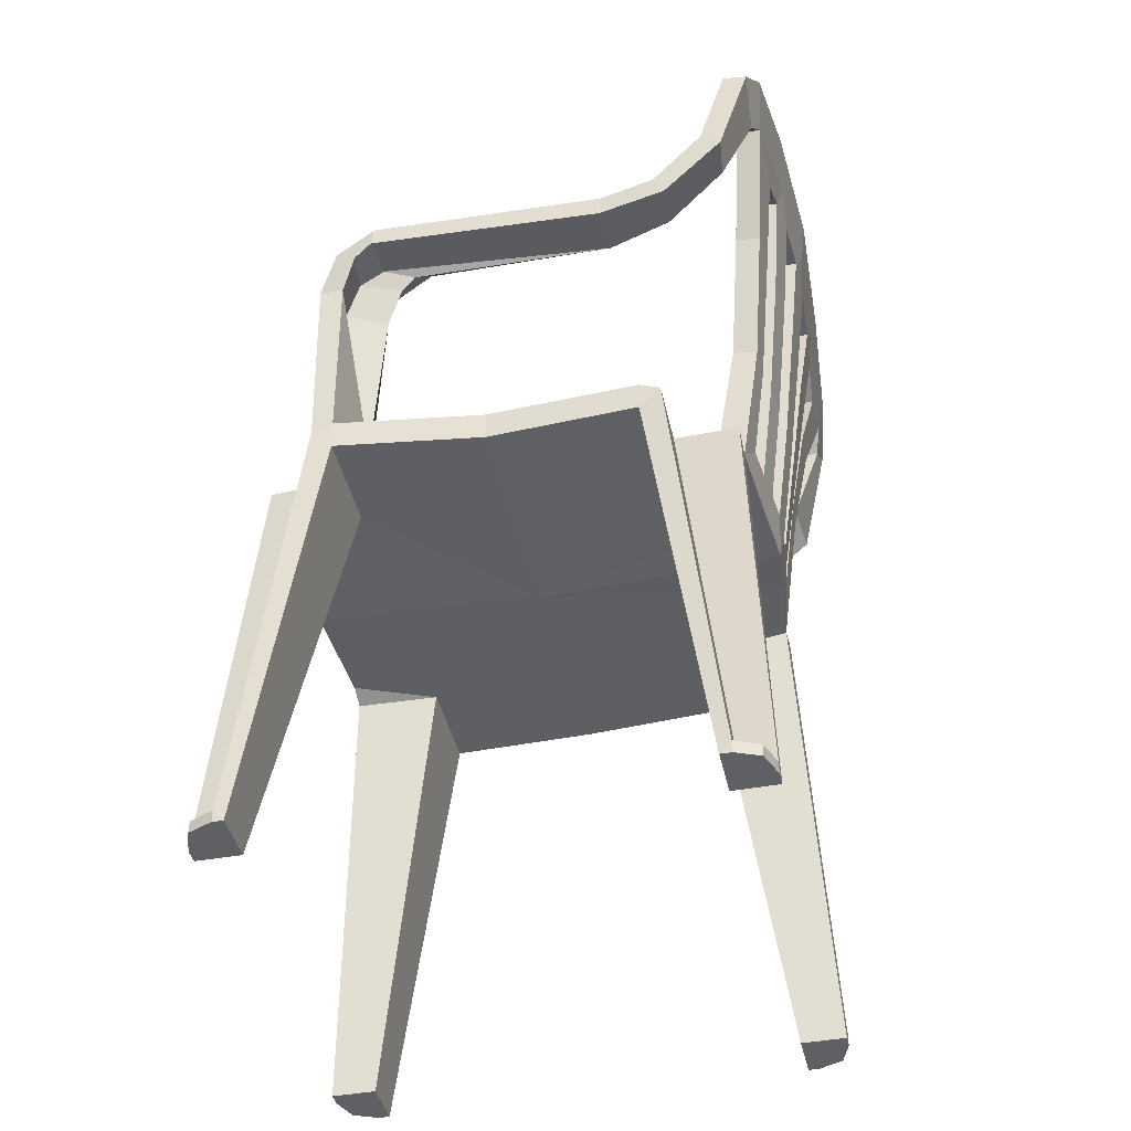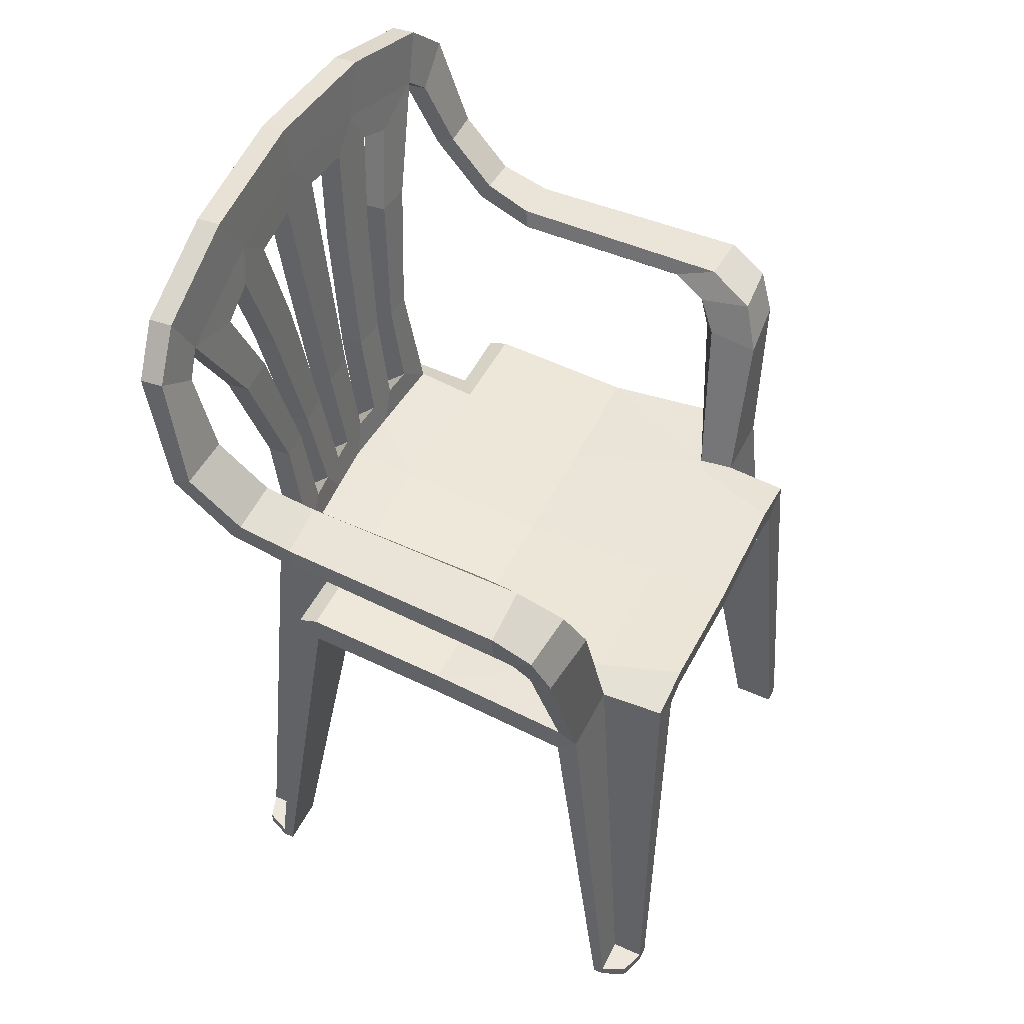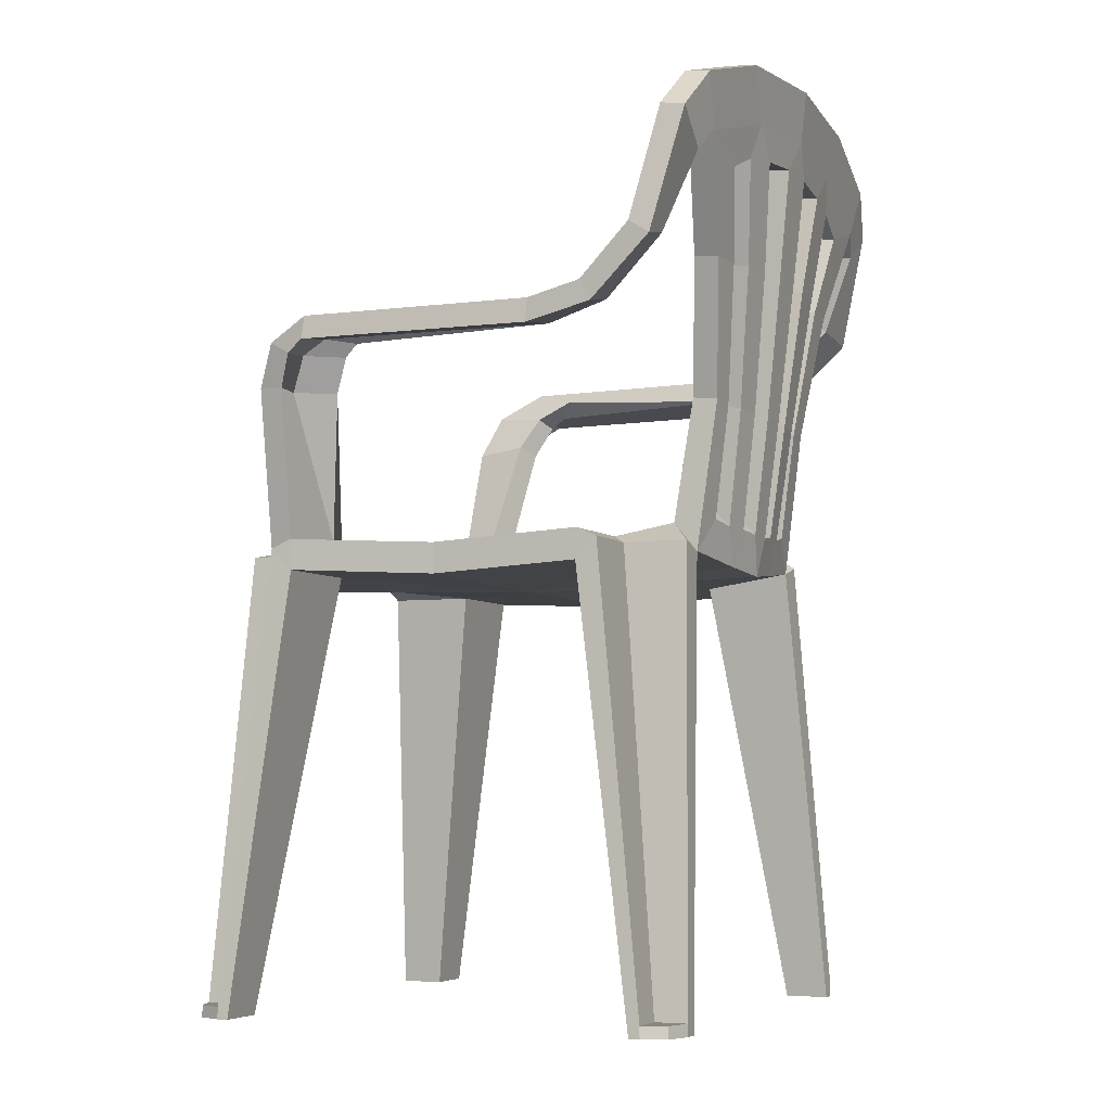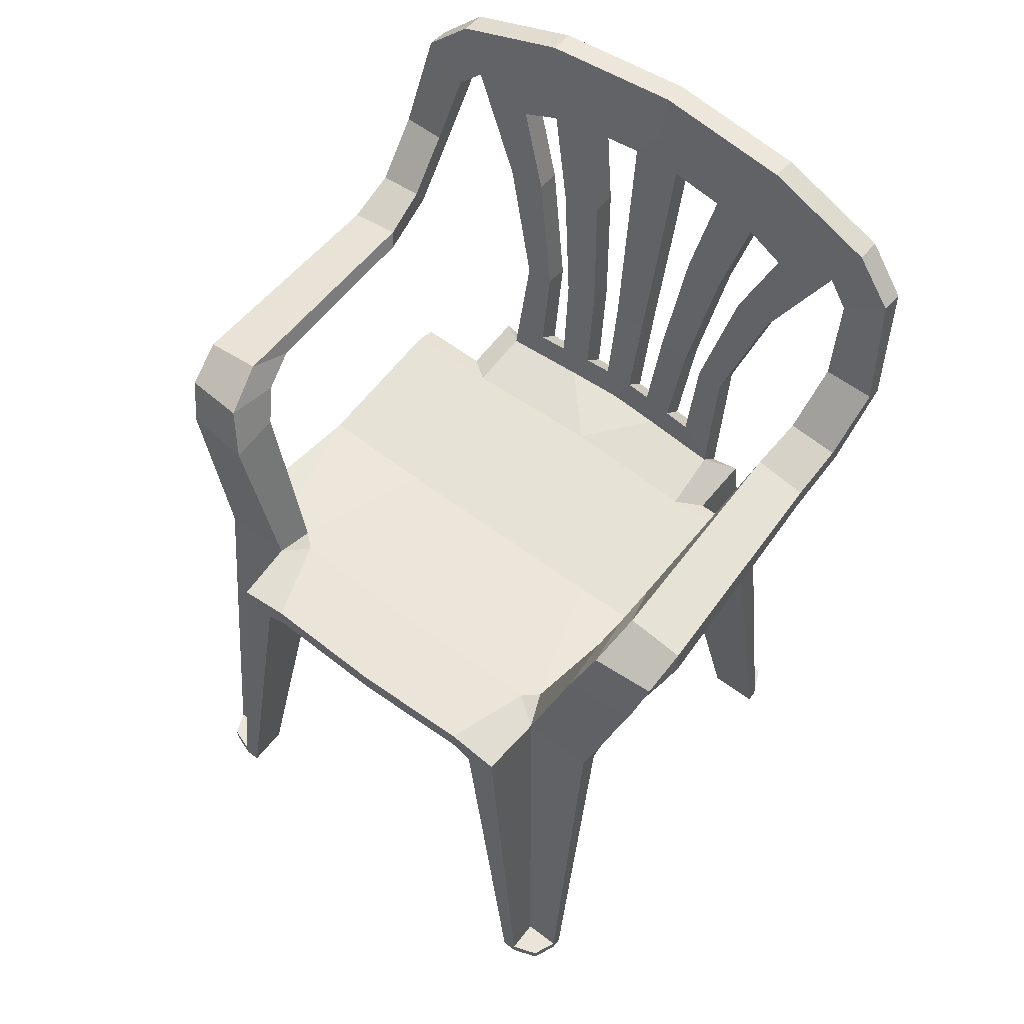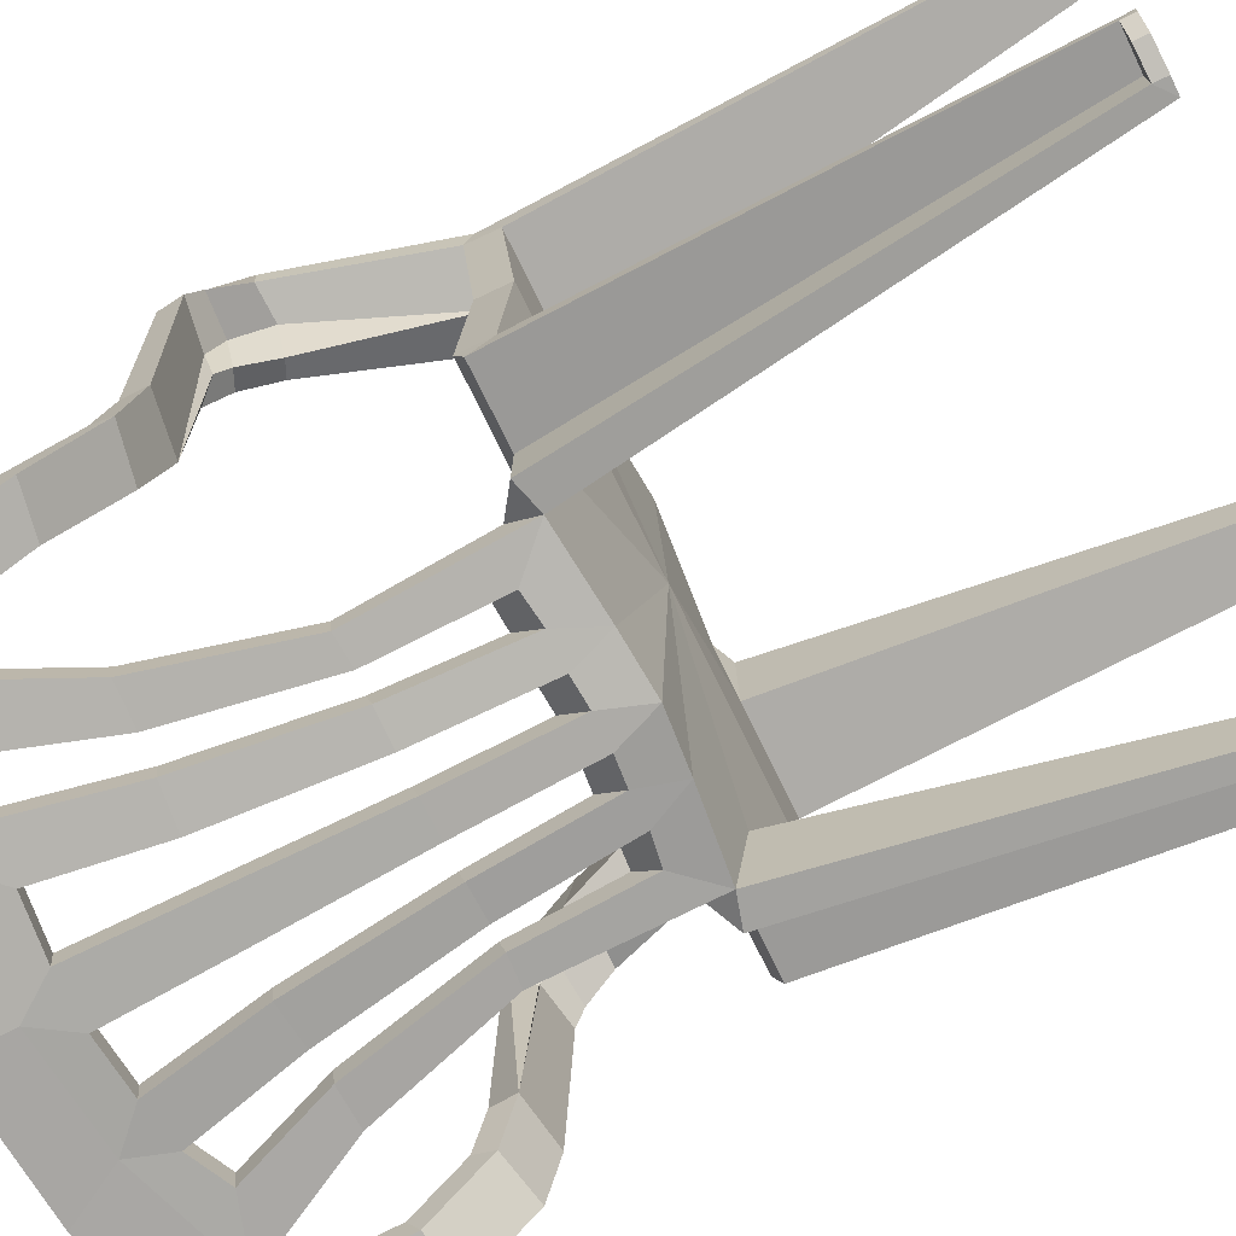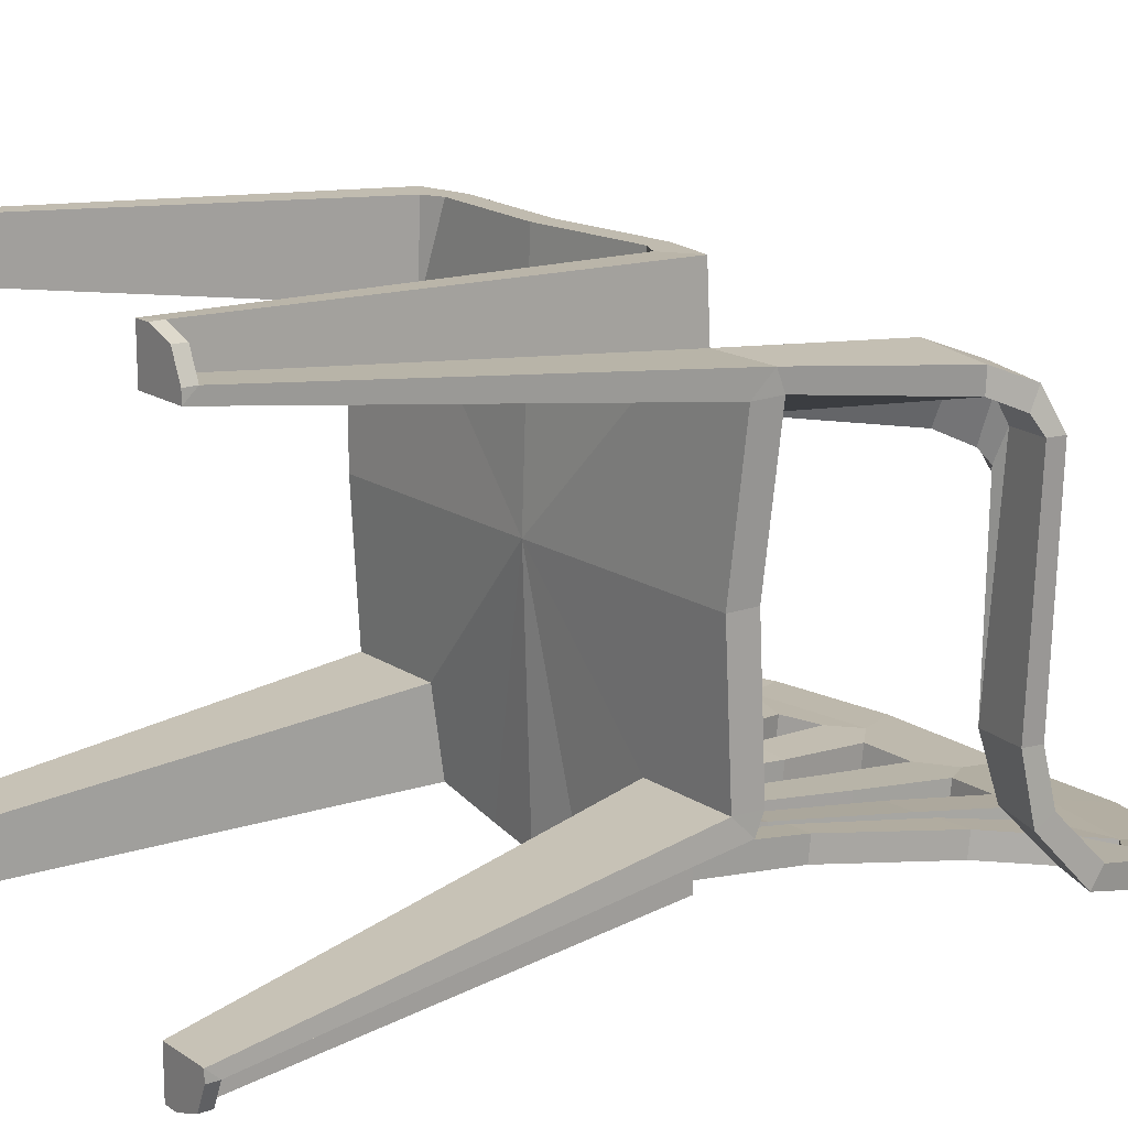
<metadata>
{"format":"obj","ext":"obj","renderer":"f3d","projection":"perspective","resolution":1024,"background":"white","views":[{"elev":-42.1,"azim":102.5,"up":"+Y"},{"elev":50.6,"azim":-63.9,"up":"+Y"},{"elev":-5.6,"azim":113.7,"up":"+Y"},{"elev":59.2,"azim":37.7,"up":"+Y"},{"elev":-73.0,"azim":-64.0,"up":"+Z"},{"elev":16.2,"azim":53.4,"up":"+Z"}]}
</metadata>
<code>
v 3.1e-05 46.05 2.81
v 3.1e-05 48.97 2.81
v 3.1e-05 50.41 -21.44
v 3.1e-05 46.93 -23.93
v 25.25 46.17 2.81
v 25.28 49.44 2.81
v 27.52 0 -19.76
v 26.4 0 -23.51
v 25.22 47.04 -13.23
v 14.52 47.04 -13.23
v 14.7 48.46 -22.43
v 22.02 0 -19.76
v 22.02 0 -24.48
v 17.87 49.36 -22.43
v 23.61 0 -24.48
v 17.75 49.36 -15.49
v 25.22 49.37 -15.52
v 27.52 0 -20.93
v 27.52 1.297 -20.93
v 26.4 1.297 -23.51
v 23.61 1.297 -24.48
v 23.61 1.297 -20.93
v 15.04 50.34 -13.4
v 14.7 51.53 -19.91
v 25.22 50.31 -13.3
v 3.1e-05 49.29 28.04
v 3.1e-05 46.95 28.04
v 27.52 0 25.38
v 26.4 0 29.13
v 26.61 47.04 18.85
v 15.63 47.04 18.85
v 15.31 47.04 28.04
v 22.02 0 25.38
v 22.02 0 30.1
v 18.69 49.37 28.04
v 23.61 0 30.1
v 19.13 49.37 21.14
v 26.73 49.37 21.14
v 27.52 0 26.55
v 27.52 1.297 26.55
v 26.4 1.297 29.13
v 23.61 1.297 30.1
v 23.61 1.297 26.55
v 16.15 50.34 19.08
v 13.13 50.37 28.04
v 13.13 48.04 28.04
v 26.67 50.31 18.92
v 14.23 64.6 -21.92
v 14.23 64.32 -24.57
v 3.1e-05 94.65 -29.5
v 3.1e-05 94.94 -26.85
v 24.05 90.15 -25.25
v 24.05 89.86 -27.9
v 3.1e-05 100.1 -30.1
v 3.1e-05 100.4 -27.45
v 26.6 95.5 -25.84
v 26.6 95.21 -28.49
v 26.45 87.84 -24.51
v 26.47 87.44 -27.13
v 31.01 91.15 -24.84
v 31.02 90.75 -27.43
v 27.51 80.23 -21.48
v 27.62 78.98 -23.65
v 32.76 79.27 -22.12
v 32.65 77.9 -24.25
v 27.03 75.14 -16.31
v 27.05 72.91 -17.46
v 32.27 73.99 -16.7
v 32.28 71.79 -17.84
v 26.42 73.61 -10.99
v 26.36 71.1 -10.83
v 32.01 72.69 -10.94
v 32.03 70.24 -10.75
v 26.86 73.46 13.76
v 28.52 71.02 13.95
v 33 72.69 13.88
v 33.27 70.24 14.06
v 25.86 70.67 18.77
v 28.34 69.48 16.63
v 32.45 70.24 18.12
v 32.64 69.04 15.98
v 24.04 65.79 20.7
v 27.49 65.76 18.25
v 31.4 65.72 19.92
v 31.31 65.69 17.47
v 21.67 50.32 16.5
v 17.8 50.33 17.64
v 25.73 72.2 9.425
v 27.4 70.48 10.76
v 25.05 70.14 13.22
v 26.97 69.19 12.24
v 23.83 66.58 15.25
v 25.66 65.67 13.96
v -25.25 46.17 2.81
v -25.28 49.44 2.81
v -27.52 0 -19.76
v -26.4 0 -23.51
v -25.22 47.04 -13.23
v -14.52 47.04 -13.23
v -14.7 48.46 -22.43
v -22.02 0 -19.76
v -22.02 0 -24.48
v -17.87 49.36 -22.43
v -23.61 0 -24.48
v -17.75 49.36 -15.49
v -25.22 49.37 -15.52
v -27.52 0 -20.93
v -27.52 1.297 -20.93
v -26.4 1.297 -23.51
v -23.61 1.297 -24.48
v -23.61 1.297 -20.93
v -15.04 50.34 -13.4
v -14.7 51.53 -19.91
v -25.22 50.31 -13.3
v -27.52 0 25.38
v -26.4 0 29.13
v -26.61 47.04 18.85
v -15.63 47.04 18.85
v -15.31 47.04 28.04
v -22.02 0 25.38
v -22.02 0 30.1
v -18.69 49.37 28.04
v -23.61 0 30.1
v -19.13 49.37 21.14
v -26.73 49.37 21.14
v -27.52 0 26.55
v -27.52 1.297 26.55
v -26.4 1.297 29.13
v -23.61 1.297 30.1
v -23.61 1.297 26.55
v -16.15 50.34 19.08
v -13.13 50.37 28.04
v -13.13 48.04 28.04
v -26.67 50.31 18.92
v -14.23 64.6 -21.92
v -14.23 64.32 -24.57
v -24.05 90.15 -25.25
v -24.05 89.86 -27.9
v -26.6 95.5 -25.84
v -26.6 95.21 -28.49
v -26.45 87.84 -24.51
v -26.47 87.44 -27.13
v -31.01 91.15 -24.84
v -31.02 90.75 -27.43
v -27.51 80.23 -21.48
v -27.62 78.98 -23.65
v -32.76 79.27 -22.12
v -32.65 77.9 -24.25
v -27.03 75.14 -16.31
v -27.05 72.91 -17.46
v -32.27 73.99 -16.7
v -32.28 71.79 -17.84
v -26.42 73.61 -10.99
v -26.36 71.1 -10.83
v -32.01 72.69 -10.94
v -32.03 70.24 -10.75
v -26.86 73.46 13.76
v -28.52 71.02 13.95
v -33 72.69 13.88
v -33.27 70.24 14.06
v -25.86 70.67 18.77
v -28.34 69.48 16.63
v -32.45 70.24 18.12
v -32.64 69.04 15.98
v -24.04 65.79 20.7
v -27.49 65.76 18.25
v -31.4 65.72 19.92
v -31.31 65.69 17.47
v -21.67 50.32 16.5
v -17.8 50.33 17.64
v -25.73 72.2 9.425
v -27.4 70.48 10.76
v -25.05 70.14 13.22
v -26.97 69.19 12.24
v -23.83 66.58 15.25
v -25.66 65.67 13.96
v -6.062 50.97 -20.8
v -11.76 93.85 -26.17
v -14.78 99.31 -26.77
v -14.78 99.03 -29.42
v -11.76 93.56 -28.82
v -5.953 47.48 -23.29
v 6.062 50.97 -20.8
v 11.76 93.85 -26.17
v 14.78 99.31 -26.77
v 14.78 99.03 -29.42
v 11.76 93.56 -28.82
v 5.953 47.48 -23.29
v -18.14 78.39 -26.23
v -18.14 78.68 -23.58
v 18.14 78.68 -23.58
v 18.14 78.39 -26.23
v 3.1e-05 50.06 -14.13
v 3.1e-05 48.97 18.85
v 4.62 54.31 -21.47
v 5.11 64.76 -22.97
v 1.83 64.73 -23.33
v 1.663 54.03 -21.82
v 6.524 79.51 -24.7
v 2.341 79.77 -25.04
v 8.456 90.64 -25.99
v 2.682 91.19 -26.27
v 1.652 51.35 -24.34
v 1.825 64.05 -25.96
v 5.105 64.08 -25.6
v 4.555 51.63 -24
v 6.524 79.22 -27.35
v 2.341 79.48 -27.7
v 2.682 90.91 -28.92
v 8.456 90.35 -28.64
v -11.05 54.6 -20.64
v -8.004 54.33 -21.06
v -8.717 64.71 -22.6
v -11.19 64.75 -22.08
v -14.05 78.83 -23.82
v -10.88 79.08 -24.33
v -13.33 89.92 -25.49
v -17.45 88.04 -25.18
v -8.703 64.04 -25.23
v -7.922 51.66 -23.6
v -11.03 52.16 -23.18
v -11.18 64.08 -24.72
v -13.33 89.63 -28.14
v -10.88 78.8 -26.98
v -14.05 78.55 -26.47
v -17.45 87.75 -27.83
v -4.62 54.31 -21.47
v -5.11 64.76 -22.97
v -1.663 54.03 -21.82
v -1.83 64.73 -23.33
v -6.524 79.51 -24.7
v -8.456 90.64 -25.99
v -2.341 79.77 -25.04
v -2.682 91.19 -26.27
v -2.341 79.48 -27.7
v -6.524 79.22 -27.35
v -8.456 90.35 -28.64
v -2.682 90.91 -28.92
v -4.555 51.63 -24
v -1.652 51.35 -24.34
v -5.105 64.08 -25.6
v -1.825 64.05 -25.96
v 11.05 54.6 -20.64
v 11.19 64.75 -22.08
v 8.717 64.71 -22.6
v 8.004 54.33 -21.06
v 10.88 79.08 -24.33
v 14.05 78.83 -23.82
v 17.45 88.04 -25.18
v 13.33 89.92 -25.49
v 14.05 78.55 -26.47
v 10.88 78.8 -26.98
v 13.33 89.63 -28.14
v 17.45 87.75 -27.83
v 8.703 64.04 -25.23
v 7.922 51.66 -23.6
v 11.18 64.08 -24.72
v 11.03 52.16 -23.18
v -12.71 48.97 2.81
v 12.71 48.97 2.81
f 17 19 22 16
f 13 12 10 11
f 12 13 15
f 14 21 13 11
f 22 21 14 16
f 18 12 15 8
f 10 12 7 9
f 7 19 17 9
f 12 18 7
f 7 18 19
f 20 19 18 8
f 8 15 21 20
f 13 21 15
f 19 20 22
f 20 21 22
f 16 14 24 23
f 14 11 24
f 9 17 25
f 17 16 23 25
f 193 183 3
f 185 186 54 55
f 188 1 4
f 9 25 6 5
f 10 9 5 1
f 38 37 43 40
f 34 32 31 33
f 33 36 34
f 35 32 34 42
f 43 37 35 42
f 39 29 36 33
f 31 30 28 33
f 28 30 38 40
f 33 28 39
f 28 40 39
f 41 29 39 40
f 29 41 42 36
f 34 36 42
f 40 43 41
f 41 43 42
f 37 44 45 35
f 35 45 46 32
f 32 46 31
f 30 47 38
f 87 44 37
f 2 194 44 87 260
f 45 26 27 46
f 46 27 1 31
f 30 5 6 47
f 31 1 5 30
f 11 49 48 24
f 191 192 53 52
f 184 185 55 51
f 50 54 186 187
f 53 59 58 52
f 52 58 60 56
f 56 60 61 57
f 57 61 59 53
f 59 63 62 58
f 58 62 64 60
f 60 64 65 61
f 61 65 63 59
f 63 67 66 62
f 62 66 68 64
f 64 68 69 65
f 65 69 67 63
f 67 71 70 66
f 66 70 72 68
f 68 72 73 69
f 69 73 71 67
f 88 74 70 71
f 70 74 76 72
f 72 76 77 73
f 73 77 75 71
f 89 91 90 88
f 74 78 80 76
f 76 80 81 77
f 77 81 79 75
f 91 93 92 90
f 78 82 84 80
f 80 84 85 81
f 81 85 83 79
f 93 86 87 92
f 82 37 38 84
f 84 38 47 85
f 85 47 86 83
f 47 6 86
f 75 89 71
f 74 88 90 78
f 79 91 89 75
f 78 90 92 82
f 83 93 91 79
f 82 92 87 37
f 86 93 83
f 88 71 89
f 6 87 86
f 106 105 111 108
f 102 100 99 101
f 101 104 102
f 103 100 102 110
f 111 105 103 110
f 107 97 104 101
f 99 98 96 101
f 96 98 106 108
f 101 96 107
f 96 108 107
f 109 97 107 108
f 97 109 110 104
f 102 104 110
f 108 111 109
f 109 111 110
f 105 112 113 103
f 103 113 100
f 98 114 106
f 106 114 112 105
f 177 193 3
f 139 179 180 140
f 100 182 1 99
f 98 94 95 114
f 99 1 94 98
f 125 127 130 124
f 121 120 118 119
f 120 121 123
f 122 129 121 119
f 130 129 122 124
f 126 120 123 116
f 118 120 115 117
f 115 127 125 117
f 120 126 115
f 115 126 127
f 128 127 126 116
f 116 123 129 128
f 121 129 123
f 127 128 130
f 128 129 130
f 124 122 132 131
f 122 119 133 132
f 119 118 133
f 117 125 134
f 170 124 131
f 132 133 27 26
f 133 118 1 27
f 117 134 95 94
f 118 117 94 1
f 100 113 135 136
f 189 190 137 138
f 137 178 179 139
f 180 181 138 140
f 138 137 141 142
f 137 139 143 141
f 139 140 144 143
f 140 138 142 144
f 142 141 145 146
f 141 143 147 145
f 143 144 148 147
f 144 142 146 148
f 146 145 149 150
f 145 147 151 149
f 147 148 152 151
f 148 146 150 152
f 150 149 153 154
f 149 151 155 153
f 151 152 156 155
f 152 150 154 156
f 171 154 153 157
f 153 155 159 157
f 155 156 160 159
f 156 154 158 160
f 172 171 173 174
f 157 159 163 161
f 159 160 164 163
f 160 158 162 164
f 174 173 175 176
f 161 163 167 165
f 163 164 168 167
f 164 162 166 168
f 176 175 170 169
f 165 167 125 124
f 167 168 134 125
f 168 166 169 134
f 134 169 95
f 158 154 172
f 157 161 173 171
f 162 158 172 174
f 161 165 175 173
f 166 162 174 176
f 165 124 170 175
f 169 166 176
f 171 172 154
f 95 169 170
f 179 178 51 55
f 180 179 55 54
f 50 181 180 54
f 1 182 4
f 112 193 177 113
f 23 24 183 193
f 52 56 185 184
f 56 57 186 185
f 187 186 57 53
f 11 10 1 188
f 136 135 190 189
f 49 192 191 48
f 259 112 114 95
f 131 132 26 194
f 44 194 26 45
f 2 260 23 193
f 170 259 95
f 196 195 183 246 245
f 3 183 195 198
f 199 196 245 247
f 184 201 199 247 250
f 184 51 202 201
f 204 203 4 240 242
f 188 206 205 255 256
f 188 4 203 206
f 50 209 208 235 238
f 50 187 210 209
f 207 210 187 253 252
f 208 204 242 235
f 205 207 252 255
f 113 177 212 211
f 213 212 177 227 228
f 135 113 211 214
f 178 217 216 231 232
f 178 137 218 217
f 137 190 215 218
f 216 213 228 231
f 190 135 214 215
f 182 220 219 241 239
f 182 100 221 220
f 100 136 222 221
f 224 223 181 237 236
f 189 138 226 225
f 138 181 223 226
f 219 224 236 241
f 136 189 225 222
f 177 3 229 227
f 197 230 229 3 198
f 51 234 233 200 202
f 51 178 232 234
f 200 233 230 197
f 181 50 238 237
f 4 182 239 240
f 24 48 244 243
f 183 24 243 246
f 191 52 249 248
f 52 184 250 249
f 48 191 248 244
f 187 53 254 253
f 53 192 251 254
f 49 11 258 257
f 11 188 256 258
f 192 49 257 251
f 195 196 205 206
f 197 198 203 204
f 198 195 206 203
f 196 199 207 205
f 200 197 204 208
f 199 201 210 207
f 201 202 209 210
f 202 200 208 209
f 211 212 220 221
f 212 213 219 220
f 214 211 221 222
f 216 217 223 224
f 217 218 226 223
f 218 215 225 226
f 213 216 224 219
f 215 214 222 225
f 228 227 239 241
f 227 229 240 239
f 229 230 242 240
f 232 231 236 237
f 233 234 238 235
f 234 232 237 238
f 231 228 241 236
f 230 233 235 242
f 243 244 257 258
f 245 246 256 255
f 246 243 258 256
f 248 249 254 251
f 249 250 253 254
f 250 247 252 253
f 244 248 251 257
f 247 245 255 252
f 2 259 170 131 194
f 2 193 112 259
f 260 87 6
f 23 260 6 25

</code>
